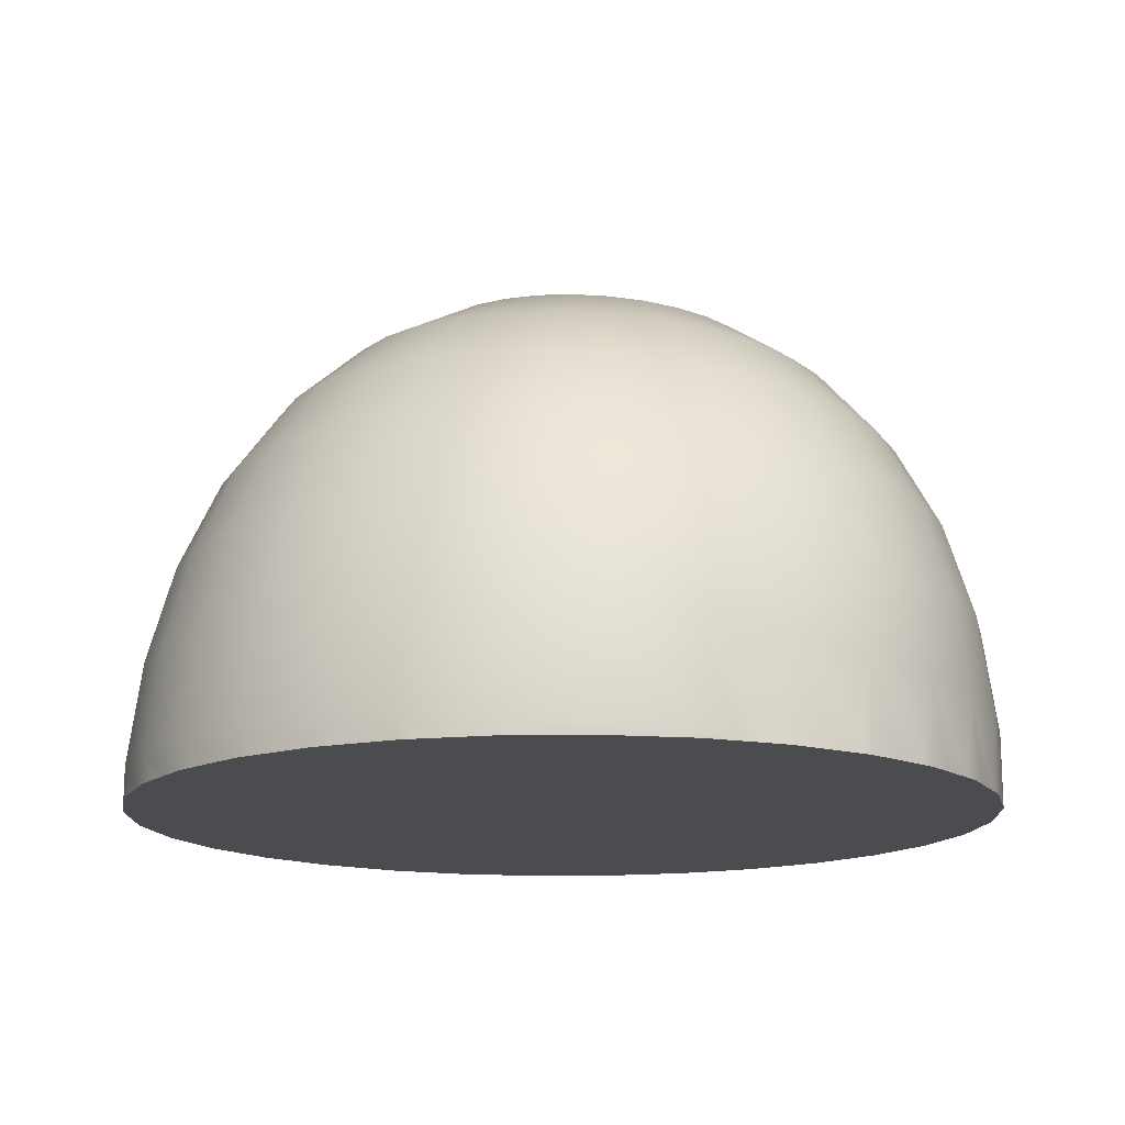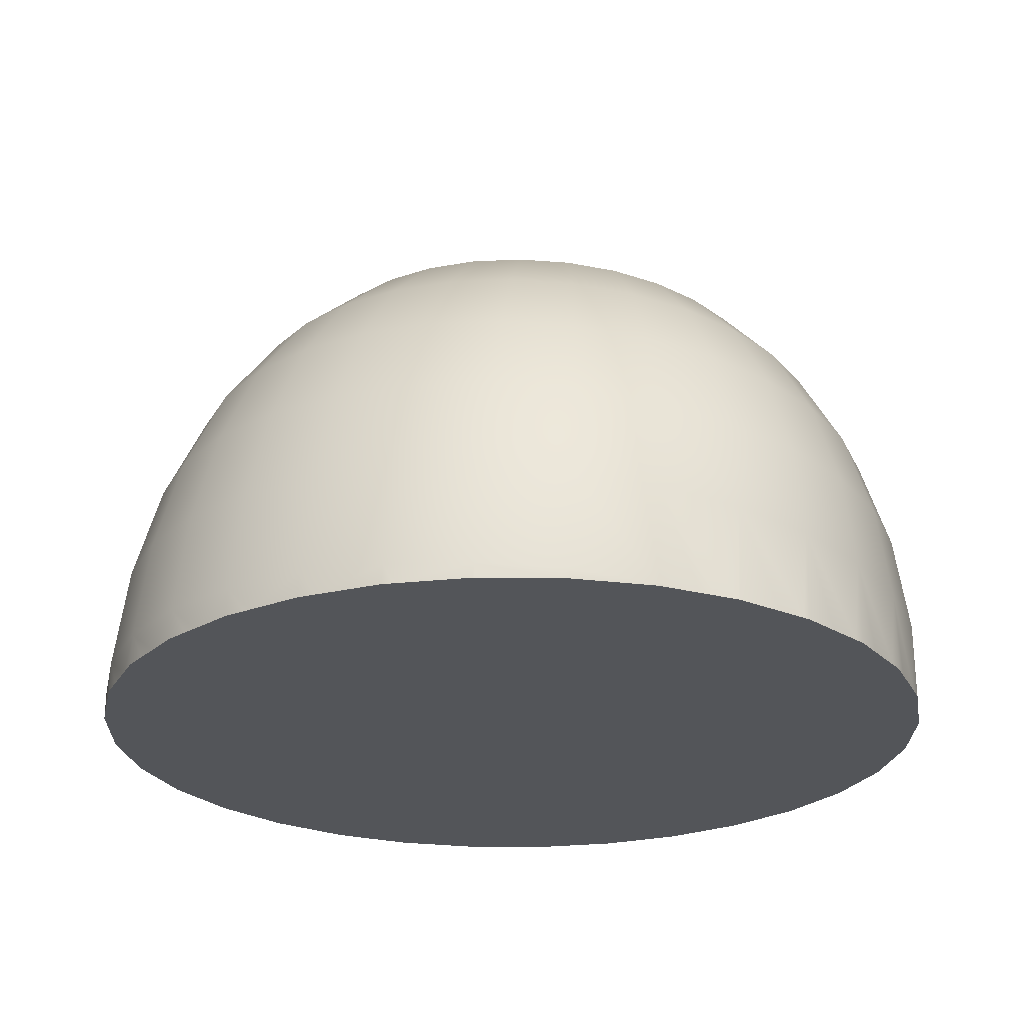
<metadata>
{"format":"obj","ext":"obj","renderer":"f3d","projection":"perspective","resolution":1024,"background":"white","views":[{"elev":-14.8,"azim":17.0,"up":"+Z"},{"elev":-24.5,"azim":14.5,"up":"+Z"}]}
</metadata>
<code>
v 19.18 -30.27 0.2588
v 12.92 -33.42 0.7591
v 6.163 -35.28 1.23
v -0.8307 -35.79 1.654
v -7.792 -34.92 2.014
v -14.45 -32.71 2.297
v -20.56 -29.24 2.492
v -25.88 -24.65 2.591
v -30.2 -19.11 2.59
v -33.36 -12.84 2.49
v -35.24 -6.076 2.294
v -35.77 0.9232 2.01
v -34.92 7.887 1.648
v -32.73 14.55 1.224
v -29.28 20.65 0.7521
v -24.7 25.96 0.2515
v 14.71 32.58 6.175
v 8.155 34.76 6.453
v 20.73 29.17 5.983
v 25.96 24.65 5.886
v 30.22 19.2 5.887
v 33.33 13.02 5.985
v 35.18 6.361 6.178
v 35.7 -0.5301 6.458
v 34.86 -7.386 6.814
v 32.7 -13.94 7.232
v 29.31 -19.95 7.696
v 24.8 -25.18 8.189
v 19.37 -29.42 8.691
v 13.2 -32.52 9.184
v 6.551 -34.35 9.648
v -0.334 -34.85 10.07
v -7.188 -34 10.42
v -13.75 -31.82 10.7
v -19.76 -28.41 10.89
v -24.99 -23.89 10.99
v -29.25 -18.44 10.99
v -32.36 -12.26 10.89
v -34.21 -5.603 10.69
v -34.73 1.288 10.42
v -33.89 8.144 10.06
v -31.73 14.7 9.641
v -28.34 20.71 9.177
v -23.84 25.93 8.684
v -18.4 30.18 8.182
v -12.24 33.28 7.689
v -5.583 35.11 7.225
v 1.302 35.61 6.808
v 14.5 31.4 14.4
v 8.254 33.48 14.66
v 20.22 28.15 14.21
v 25.21 23.85 14.12
v 29.26 18.66 14.12
v 32.22 12.78 14.21
v 33.98 6.439 14.4
v 34.48 -0.1224 14.66
v 33.68 -6.65 15
v 31.63 -12.89 15.4
v 28.39 -18.61 15.84
v 24.11 -23.59 16.31
v 18.93 -27.63 16.79
v 13.06 -30.58 17.26
v 6.726 -32.33 17.7
v 0.1704 -32.8 18.1
v -6.355 -31.99 18.44
v -12.6 -29.92 18.7
v -18.32 -26.67 18.88
v -23.31 -22.37 18.98
v -27.36 -17.17 18.98
v -30.32 -11.3 18.88
v -32.09 -4.953 18.7
v -32.58 1.608 18.43
v -31.78 8.136 18.09
v -29.73 14.38 17.7
v -26.49 20.1 17.25
v -22.21 25.08 16.78
v -17.03 29.12 16.31
v -11.16 32.07 15.84
v -4.828 33.81 15.4
v 1.728 34.29 15
v 13.77 29.11 22.06
v 8.057 31.01 22.3
v 19 26.14 21.89
v 23.56 22.21 21.8
v 27.26 17.46 21.81
v 29.97 12.09 21.89
v 31.58 6.287 22.06
v 32.03 0.2873 22.3
v 31.31 -5.682 22.61
v 29.43 -11.39 22.98
v 26.47 -16.62 23.38
v 22.55 -21.17 23.81
v 17.82 -24.86 24.25
v 12.45 -27.56 24.68
v 6.66 -29.16 25.08
v 0.6658 -29.59 25.44
v -5.301 -28.85 25.75
v -11.01 -26.96 25.99
v -16.25 -23.99 26.16
v -20.8 -20.05 26.25
v -24.51 -15.3 26.25
v -27.22 -9.929 26.16
v -28.83 -4.129 25.99
v -29.28 1.87 25.75
v -28.55 7.839 25.44
v -26.67 13.55 25.07
v -23.72 18.78 24.67
v -19.8 23.33 24.24
v -15.06 27.02 23.8
v -9.696 29.72 23.37
v -3.904 31.32 22.97
v 2.09 31.75 22.61
v 12.49 25.66 28.87
v 7.539 27.3 29.08
v 17.02 23.08 28.73
v 20.97 19.68 28.65
v 24.18 15.56 28.66
v 26.52 10.91 28.73
v 27.92 5.884 28.88
v 28.31 0.6873 29.09
v 27.68 -4.483 29.35
v 26.05 -9.428 29.67
v 23.49 -13.96 30.02
v 20.09 -17.9 30.39
v 15.99 -21.1 30.77
v 11.35 -23.44 31.14
v 6.329 -24.82 31.49
v 1.137 -25.2 31.81
v -4.032 -24.55 32.07
v -8.978 -22.91 32.28
v -13.51 -20.34 32.43
v -17.46 -16.93 32.5
v -20.67 -12.82 32.5
v -23.02 -8.162 32.43
v -24.41 -3.139 32.28
v -24.8 2.058 32.07
v -24.17 7.228 31.8
v -22.54 12.17 31.49
v -19.98 16.7 31.14
v -16.59 20.64 30.77
v -12.49 23.85 30.39
v -7.838 26.18 30.01
v -2.822 27.57 29.66
v 2.371 27.94 29.35
v 10.65 21.04 34.59
v 6.691 22.35 34.76
v 14.27 18.98 34.48
v 17.43 16.26 34.42
v 20 12.97 34.42
v 21.88 9.242 34.48
v 22.99 5.223 34.59
v 23.31 1.066 34.76
v 22.8 -3.07 34.98
v 21.5 -7.027 35.23
v 19.45 -10.65 35.51
v 16.73 -13.8 35.81
v 13.45 -16.36 36.11
v 9.736 -18.23 36.41
v 5.723 -19.34 36.69
v 1.569 -19.64 36.94
v -2.566 -19.13 37.15
v -6.523 -17.81 37.32
v -10.15 -15.76 37.44
v -13.31 -13.03 37.5
v -15.88 -9.739 37.49
v -17.75 -6.014 37.44
v -18.87 -1.995 37.32
v -19.18 2.163 37.15
v -18.68 6.299 36.94
v -17.38 10.26 36.68
v -15.33 13.88 36.4
v -12.61 17.03 36.11
v -9.33 19.59 35.8
v -5.612 21.46 35.51
v -1.598 22.57 35.23
v 2.556 22.87 34.97
v 8.295 15.38 39
v 5.528 16.3 39.12
v 10.83 13.94 38.92
v 13.04 12.03 38.88
v 14.83 9.733 38.88
v 16.15 7.127 38.92
v 16.93 4.317 39
v 17.15 1.41 39.12
v 16.79 -1.482 39.27
v 15.88 -4.249 39.44
v 14.45 -6.783 39.64
v 12.55 -8.988 39.85
v 10.26 -10.78 40.06
v 7.657 -12.09 40.27
v 4.851 -12.86 40.46
v 1.946 -13.07 40.64
v -0.9451 -12.71 40.79
v -3.712 -11.79 40.91
v -6.249 -10.35 40.99
v -8.457 -8.445 41.03
v -10.25 -6.145 41.03
v -11.56 -3.54 40.99
v -12.35 -0.7301 40.91
v -12.56 2.177 40.79
v -12.21 5.069 40.64
v -11.3 7.836 40.46
v -9.868 10.37 40.26
v -7.969 12.57 40.06
v -5.675 14.37 39.84
v -3.075 15.67 39.64
v -0.2683 16.45 39.44
v 2.636 16.66 39.27
v 5.524 8.899 41.92
v 4.099 9.372 41.98
v 6.83 8.158 41.88
v 7.967 7.176 41.86
v 8.891 5.992 41.86
v 9.567 4.65 41.88
v 9.969 3.203 41.92
v 10.08 1.707 41.98
v 9.9 0.2174 42.06
v 9.431 -1.207 42.15
v 8.693 -2.512 42.25
v 7.715 -3.647 42.36
v 6.534 -4.569 42.47
v 5.195 -5.242 42.58
v 3.75 -5.64 42.68
v 2.255 -5.749 42.77
v 0.7661 -5.563 42.84
v -0.6587 -5.091 42.9
v -1.965 -4.35 42.95
v -3.102 -3.368 42.97
v -4.026 -2.184 42.97
v -4.702 -0.8423 42.95
v -5.104 0.6046 42.9
v -5.216 2.101 42.84
v -5.035 3.591 42.77
v -4.566 5.015 42.68
v -3.828 6.32 42.57
v -2.85 7.455 42.47
v -1.669 8.377 42.36
v -0.3304 9.05 42.25
v 1.115 9.449 42.15
v 2.61 9.557 42.06
v 2.48 1.941 43.24
v 19.16 -30.27 3.553e-15
v 19.31 -30.14 3.553e-15
v 21.98 -28.08 -0
v 12.86 -33.4 3.553e-15
v 13.38 -33.14 3.553e-15
v -20.61 -29.22 3.553e-15
v -28.9 -20.81 -0
v 6.078 -35.25 3.553e-15
v -25.9 -24.65 3.553e-15
v 7 -35 3.553e-15
v -33.35 -12.89 -0
v -29.28 20.59 -0
v -0.9228 -35.75 3.553e-15
v -21.98 28.08 -0
v -24.71 25.93 -0
v 0.3642 -35.66 3.553e-15
v -7.879 -34.88 3.553e-15
v -6.31 -35.08 3.553e-15
v 9.495 34.34 -3.553e-15
v -12.22 33.58 -3.553e-15
v -14.52 -32.67 3.553e-15
v -12.8 -33.25 3.553e-15
v -35.62 -0.8647 -0
v -35.07 6.391 -0
v -18.88 -30.2 -0
v 22.17 27.88 -0
v -33.05 13.46 -0
v -24.32 -26.02 3.553e-15
v 25.9 24.65 -3.553e-15
v -29.6 20.02 -0
v 31.14 17.27 -0
v -30.2 -19.14 -0
v -32.72 14.46 -0
v 30.2 19.14 -0
v -24.85 25.77 -0
v -32.43 -14.73 -0
v 33.88 10.98 -0
v 33.35 12.89 -0
v -18.95 30.37 -3.553e-15
v -35.22 -6.153 -0
v -34.71 -8 -0
v 14.52 32.67 -3.553e-15
v -35.75 0.8299 -0
v 35.75 -0.8298 -0
v 16.19 31.73 -3.553e-15
v -5.02 35.33 -0
v -34.91 7.789 -0
v 7.879 34.88 -3.553e-15
v 24.55 -26.05 -0
v 32.26 -15.29 -0
v 28.9 -21.03 -0
v 35.36 4.345 -0
v 35.22 6.153 -0
v 2.325 35.58 -3.553e-15
v -19.16 30.27 -3.553e-15
v 27.2 22.98 -0
v -12.86 33.4 -0
v 0.9229 35.75 -3.553e-15
v 34.91 -7.789 -0
v -6.078 35.25 -3.553e-15
v 20.61 29.22 -3.553e-15
v 35.56 -2.395 -0
v 32.72 -14.46 -0
v 34.51 -9.011 -0
v 29.28 -20.59 3.553e-15
v 24.71 -25.93 -0
v -6.188 -35.09 3.553e-15
v -35.69 1.05e-14 -0
v 17.85 -30.92 3.553e-15
v -33.54 -12.21 -0
v -6.556e-15 -35.69 3.553e-15
v -22.88 -27.26 -0
v 6.21 -35.22 3.553e-15
v -35.21 -6.208 -0
v -22.93 27.33 -0
v -27.3 22.9 -0
v -12.18 -33.45 3.553e-15
v -30.84 17.81 -0
v -17.79 -30.82 3.553e-15
v -27.28 -22.89 -0
v 17.79 30.82 -3.553e-15
v 12.22 -33.58 3.553e-15
v 22.88 27.26 -0
v 35.1 -6.189 -0
v -35.1 6.189 -0
v 27.28 22.89 -0
v -33.47 12.18 -0
v 27.3 -22.9 -0
v 30.87 17.82 -0
v 22.93 -27.33 -0
v 35.21 6.208 -0
v -30.87 -17.82 -0
v 33.54 12.21 -0
v -17.85 30.92 -3.553e-15
v 35.69 6.124e-15 -0
v 12.18 33.45 -3.553e-15
v -6.21 35.22 -3.553e-15
v -12.22 33.58 -3.553e-15
v 2.186e-15 35.69 -3.553e-15
v 33.47 -12.18 -0
v 6.188 35.09 -3.553e-15
v 30.84 -17.81 -0
v 0 6.124e-15 -0
v -17.79 -30.82 3.553e-15
v 27.28 22.89 -0
v -33.47 12.18 -0
v 12.22 -33.58 3.553e-15
v -27.3 22.9 -0
v -22.88 -27.26 -0
v 17.85 -30.92 3.553e-15
v 30.87 17.82 -0
v -27.28 -22.89 -0
v 6.21 -35.22 3.553e-15
v -12.22 33.58 -3.553e-15
v -30.87 -17.82 -0
v -22.93 27.33 -0
v -6.556e-15 -35.69 3.553e-15
v 12.18 33.45 -3.553e-15
v -35.21 -6.208 -0
v -33.54 -12.21 -0
v -6.188 -35.09 3.553e-15
v 17.79 30.82 -3.553e-15
v -35.69 1.05e-14 -0
v 2.186e-15 35.69 -3.553e-15
v -12.18 -33.45 3.553e-15
v -35.1 6.189 -0
v 22.88 27.26 -0
v 6.188 35.09 -3.553e-15
v 30.84 -17.81 -0
v -6.21 35.22 -3.553e-15
v 33.54 12.21 -0
v 27.3 -22.9 -0
v -30.84 17.81 -0
v 33.47 -12.18 -0
v 22.93 -27.33 -0
v 35.21 6.208 -0
v 35.1 -6.189 -0
v -17.85 30.92 -3.553e-15
v 35.69 6.124e-15 -0
v 19.16 -30.27 3.553e-15
v 12.86 -33.4 3.553e-15
v -14.52 -32.67 3.553e-15
v -24.32 -26.02 -0
v 21.98 -28.08 -0
v -20.61 -29.22 3.553e-15
v -6.31 -35.08 3.553e-15
v 0.3642 -35.66 3.553e-15
v -18.88 -30.2 3.553e-15
v -34.91 7.789 -0
v -33.35 -12.89 -0
v 13.38 -33.14 3.553e-15
v -35.62 -0.8647 -0
v -7.879 -34.88 3.553e-15
v -30.2 -19.14 -0
v 6.078 -35.25 3.553e-15
v -25.9 -24.65 -0
v 19.31 -30.14 3.553e-15
v -0.9228 -35.75 3.553e-15
v -33.05 13.46 -0
v -12.8 -33.25 3.553e-15
v -21.98 28.08 -0
v -29.28 20.59 -0
v -28.9 -20.81 -0
v -34.71 -8 -0
v 7 -35 3.553e-15
v 16.19 31.73 -3.553e-15
v -35.22 -6.153 -0
v 22.17 27.88 -0
v -35.07 6.391 -0
v -35.75 0.8299 -0
v -24.85 25.77 -0
v 27.2 22.98 -0
v -29.6 20.02 -0
v 31.14 17.27 -0
v -32.72 14.46 -0
v -24.71 25.93 -0
v 33.88 10.98 -0
v -32.43 -14.73 -0
v 33.35 12.89 -0
v 35.75 -0.8298 -0
v 14.52 32.67 -3.553e-15
v 9.495 34.34 -3.553e-15
v 35.22 6.153 -0
v 7.879 34.88 -3.553e-15
v 20.61 29.22 -3.553e-15
v 35.56 -2.395 -0
v 25.9 24.65 -0
v 34.51 -9.011 -0
v 34.91 -7.789 -0
v 30.2 19.14 -0
v 32.26 -15.29 -0
v 32.72 -14.46 -0
v 24.71 -25.93 -0
v 28.9 -21.03 -0
v 29.28 -20.59 -0
v 24.55 -26.05 -0
v -19.16 30.27 -3.553e-15
v -12.86 33.4 -3.553e-15
v -18.95 30.37 -3.553e-15
v 35.36 4.345 -0
v -6.078 35.25 -3.553e-15
v -12.22 33.58 -3.553e-15
v 0.9229 35.75 -3.553e-15
v -5.02 35.33 -3.553e-15
v 2.325 35.58 -3.553e-15
g Sphere01
f 243 1 242
f 244 1 243
f 246 2 245
f 310 242 1 2
f 2 246 310
f 3 249 314
f 251 3 314
f 323 245 2 3
f 3 251 323
f 4 254 312
f 312 257 4
f 257 249 3 4
f 259 5 258
f 308 254 4 5
f 5 259 308
f 263 6 262
f 318 258 5 6
f 6 263 318
f 266 7 247
f 320 262 6 7
f 7 266 320
f 269 8 250
f 313 247 7 8
f 8 269 313
f 248 9 273
f 321 250 8
f 321 8 9 248
f 277 10 252
f 9 10 277 333
f 273 9 333
f 11 281 315
f 282 11 315
f 10 11 282 311
f 252 10 311
f 12 284 309
f 264 12 309
f 264 281 11 12
f 265 13 288
f 12 13 265 326
f 284 12 326
f 268 14 274
f 13 14 268 328
f 288 13 328
f 271 15 253
f 14 15 271 319
f 274 14 319
f 276 16 256
f 15 16 276 317
f 253 15 317
f 316 16 255
f 256 16 316
f 17 283 337
f 260 17 337
f 260 289 18 17
f 19 302 322
f 286 19 322
f 286 283 17 19
f 20 270 324
f 267 20 324
f 267 302 19 20
f 21 275 327
f 327 297 21
f 21 297 270 20
f 272 22 279
f 330 275 21 22
f 22 272 330
f 23 294 332
f 278 23 332
f 334 279 22 23
f 23 278 334
f 24 285 336
f 336 293 24
f 293 294 23 24
f 25 300 325
f 325 303 25
f 303 285 24 25
f 26 304 341
f 341 305 26
f 305 300 25 26
f 27 306 343
f 343 291 27
f 291 304 26 27
f 28 307 329
f 329 292 28
f 292 306 27 28
f 29 1 244
f 331 290 29
f 29 244 331
f 290 307 28 29
f 30 2 1
f 1 29 30
f 31 3 2
f 2 30 31
f 32 4 3
f 3 31 32
f 33 5 4
f 4 32 33
f 34 6 5
f 5 33 34
f 35 7 6
f 6 34 35
f 36 8 7
f 7 35 36
f 37 9 8
f 8 36 37
f 38 10 9
f 9 37 38
f 39 11 10
f 10 38 39
f 40 12 11
f 11 39 40
f 41 13 12
f 12 40 41
f 42 14 13
f 13 41 42
f 43 15 14
f 14 42 43
f 44 16 15
f 15 43 44
f 16 45 296 255
f 16 44 45
f 46 298 335
f 280 46 335
f 280 296 45 46
f 47 301 338
f 339 261 47
f 47 338 339
f 261 298 46 47
f 48 299 340
f 287 48 340
f 287 301 47 48
f 18 289 342
f 295 18 342
f 295 299 48 18
f 49 17 18
f 18 50 49
f 51 19 17
f 17 49 51
f 52 20 19
f 19 51 52
f 53 21 20
f 20 52 53
f 54 22 21
f 21 53 54
f 55 23 22
f 22 54 55
f 56 24 23
f 23 55 56
f 57 25 24
f 24 56 57
f 58 26 25
f 25 57 58
f 59 27 26
f 26 58 59
f 60 28 27
f 27 59 60
f 61 29 28
f 28 60 61
f 62 30 29
f 29 61 62
f 63 31 30
f 30 62 63
f 64 32 31
f 31 63 64
f 65 33 32
f 32 64 65
f 66 34 33
f 33 65 66
f 67 35 34
f 34 66 67
f 68 36 35
f 35 67 68
f 69 37 36
f 36 68 69
f 70 38 37
f 37 69 70
f 71 39 38
f 38 70 71
f 72 40 39
f 39 71 72
f 73 41 40
f 40 72 73
f 74 42 41
f 41 73 74
f 75 43 42
f 42 74 75
f 76 44 43
f 43 75 76
f 77 45 44
f 44 76 77
f 78 46 45
f 45 77 78
f 79 47 46
f 46 78 79
f 80 48 47
f 47 79 80
f 50 18 48
f 48 80 50
f 81 49 50
f 50 82 81
f 83 51 49
f 49 81 83
f 84 52 51
f 51 83 84
f 85 53 52
f 52 84 85
f 86 54 53
f 53 85 86
f 87 55 54
f 54 86 87
f 88 56 55
f 55 87 88
f 89 57 56
f 56 88 89
f 90 58 57
f 57 89 90
f 91 59 58
f 58 90 91
f 92 60 59
f 59 91 92
f 93 61 60
f 60 92 93
f 94 62 61
f 61 93 94
f 95 63 62
f 62 94 95
f 96 64 63
f 63 95 96
f 97 65 64
f 64 96 97
f 98 66 65
f 65 97 98
f 99 67 66
f 66 98 99
f 100 68 67
f 67 99 100
f 101 69 68
f 68 100 101
f 102 70 69
f 69 101 102
f 103 71 70
f 70 102 103
f 104 72 71
f 71 103 104
f 105 73 72
f 72 104 105
f 106 74 73
f 73 105 106
f 107 75 74
f 74 106 107
f 108 76 75
f 75 107 108
f 109 77 76
f 76 108 109
f 110 78 77
f 77 109 110
f 111 79 78
f 78 110 111
f 112 80 79
f 79 111 112
f 82 50 80
f 80 112 82
f 113 81 82
f 82 114 113
f 115 83 81
f 81 113 115
f 116 84 83
f 83 115 116
f 117 85 84
f 84 116 117
f 118 86 85
f 85 117 118
f 119 87 86
f 86 118 119
f 120 88 87
f 87 119 120
f 121 89 88
f 88 120 121
f 122 90 89
f 89 121 122
f 123 91 90
f 90 122 123
f 124 92 91
f 91 123 124
f 125 93 92
f 92 124 125
f 126 94 93
f 93 125 126
f 127 95 94
f 94 126 127
f 128 96 95
f 95 127 128
f 129 97 96
f 96 128 129
f 130 98 97
f 97 129 130
f 131 99 98
f 98 130 131
f 132 100 99
f 99 131 132
f 133 101 100
f 100 132 133
f 134 102 101
f 101 133 134
f 135 103 102
f 102 134 135
f 136 104 103
f 103 135 136
f 137 105 104
f 104 136 137
f 138 106 105
f 105 137 138
f 139 107 106
f 106 138 139
f 140 108 107
f 107 139 140
f 141 109 108
f 108 140 141
f 142 110 109
f 109 141 142
f 143 111 110
f 110 142 143
f 144 112 111
f 111 143 144
f 114 82 112
f 112 144 114
f 145 113 114
f 114 146 145
f 147 115 113
f 113 145 147
f 148 116 115
f 115 147 148
f 149 117 116
f 116 148 149
f 150 118 117
f 117 149 150
f 151 119 118
f 118 150 151
f 152 120 119
f 119 151 152
f 153 121 120
f 120 152 153
f 154 122 121
f 121 153 154
f 155 123 122
f 122 154 155
f 156 124 123
f 123 155 156
f 157 125 124
f 124 156 157
f 158 126 125
f 125 157 158
f 159 127 126
f 126 158 159
f 160 128 127
f 127 159 160
f 161 129 128
f 128 160 161
f 162 130 129
f 129 161 162
f 163 131 130
f 130 162 163
f 164 132 131
f 131 163 164
f 165 133 132
f 132 164 165
f 166 134 133
f 133 165 166
f 167 135 134
f 134 166 167
f 168 136 135
f 135 167 168
f 169 137 136
f 136 168 169
f 170 138 137
f 137 169 170
f 171 139 138
f 138 170 171
f 172 140 139
f 139 171 172
f 173 141 140
f 140 172 173
f 174 142 141
f 141 173 174
f 175 143 142
f 142 174 175
f 176 144 143
f 143 175 176
f 146 114 144
f 144 176 146
f 177 145 146
f 146 178 177
f 179 147 145
f 145 177 179
f 180 148 147
f 147 179 180
f 181 149 148
f 148 180 181
f 182 150 149
f 149 181 182
f 183 151 150
f 150 182 183
f 184 152 151
f 151 183 184
f 185 153 152
f 152 184 185
f 186 154 153
f 153 185 186
f 187 155 154
f 154 186 187
f 188 156 155
f 155 187 188
f 189 157 156
f 156 188 189
f 190 158 157
f 157 189 190
f 191 159 158
f 158 190 191
f 192 160 159
f 159 191 192
f 193 161 160
f 160 192 193
f 194 162 161
f 161 193 194
f 195 163 162
f 162 194 195
f 196 164 163
f 163 195 196
f 197 165 164
f 164 196 197
f 198 166 165
f 165 197 198
f 199 167 166
f 166 198 199
f 200 168 167
f 167 199 200
f 201 169 168
f 168 200 201
f 202 170 169
f 169 201 202
f 203 171 170
f 170 202 203
f 204 172 171
f 171 203 204
f 205 173 172
f 172 204 205
f 206 174 173
f 173 205 206
f 207 175 174
f 174 206 207
f 208 176 175
f 175 207 208
f 178 146 176
f 176 208 178
f 209 177 178
f 178 210 209
f 211 179 177
f 177 209 211
f 212 180 179
f 179 211 212
f 213 181 180
f 180 212 213
f 214 182 181
f 181 213 214
f 215 183 182
f 182 214 215
f 216 184 183
f 183 215 216
f 217 185 184
f 184 216 217
f 218 186 185
f 185 217 218
f 219 187 186
f 186 218 219
f 220 188 187
f 187 219 220
f 221 189 188
f 188 220 221
f 222 190 189
f 189 221 222
f 223 191 190
f 190 222 223
f 224 192 191
f 191 223 224
f 225 193 192
f 192 224 225
f 226 194 193
f 193 225 226
f 227 195 194
f 194 226 227
f 228 196 195
f 195 227 228
f 229 197 196
f 196 228 229
f 230 198 197
f 197 229 230
f 231 199 198
f 198 230 231
f 232 200 199
f 199 231 232
f 233 201 200
f 200 232 233
f 234 202 201
f 201 233 234
f 235 203 202
f 202 234 235
f 236 204 203
f 203 235 236
f 237 205 204
f 204 236 237
f 238 206 205
f 205 237 238
f 239 207 206
f 206 238 239
f 240 208 207
f 207 239 240
f 210 178 208
f 208 240 210
f 241 209 210
f 241 211 209
f 241 212 211
f 241 213 212
f 241 214 213
f 241 215 214
f 241 216 215
f 241 217 216
f 241 218 217
f 241 219 218
f 241 220 219
f 241 221 220
f 241 222 221
f 241 223 222
f 241 224 223
f 241 225 224
f 241 226 225
f 241 227 226
f 241 228 227
f 241 229 228
f 241 230 229
f 241 231 230
f 241 232 231
f 241 233 232
f 241 234 233
f 241 235 234
f 241 236 235
f 241 237 236
f 241 238 237
f 241 239 238
f 241 240 239
f 241 210 240
f 344 441 380
f 424 344 377
f 441 344 424
f 418 344 372
f 418 377 344
f 415 344 352
f 344 420 372
f 415 420 344
f 431 344 346
f 431 352 344
f 428 344 368
f 344 413 346
f 428 413 344
f 426 344 363
f 344 409 368
f 426 409 344
f 344 407 363
f 422 344 359
f 407 344 422
f 344 423 359
f 425 344 369
f 423 344 425
f 344 446 369
f 444 344 365
f 344 444 446
f 344 445 365
f 442 344 371
f 344 442 445
f 355 371 344
f 439 344 379
f 344 443 355
f 344 439 443
f 402 344 357
f 344 440 379
f 344 402 438
f 344 438 440
f 412 344 349
f 344 417 357
f 344 412 417
f 344 403 349
f 414 344 374
f 344 414 403
f 344 416 374
f 400 344 347
f 344 400 416
f 344 390 347
f 410 344 367
f 344 410 390
f 344 411 367
f 364 411 344
f 344 393 364
f 408 344 360
f 344 408 393
f 405 344 361
f 344 405 360
f 419 344 356
f 344 391 361
f 344 419 391
f 404 344 353
f 344 395 356
f 344 404 395
f 384 344 350
f 344 397 353
f 344 384 397
f 389 344 345
f 344 386 350
f 389 386 344
f 344 383 345
f 401 344 366
f 401 383 344
f 344 394 366
f 387 344 362
f 387 394 344
f 344 399 362
f 399 344 358
f 344 388 358
f 396 344 354
f 388 344 396
f 406 344 348
f 344 406 354
f 392 344 351
f 344 382 348
f 382 344 392
f 385 344 376
f 344 381 351
f 344 385 398
f 381 344 398
f 434 344 373
f 344 437 376
f 437 344 434
f 344 435 373
f 436 344 370
f 435 344 436
f 344 432 370
f 433 344 375
f 432 344 433
f 344 429 375
f 430 344 378
f 429 344 430
f 344 427 378
f 421 344 380
f 427 344 421

</code>
